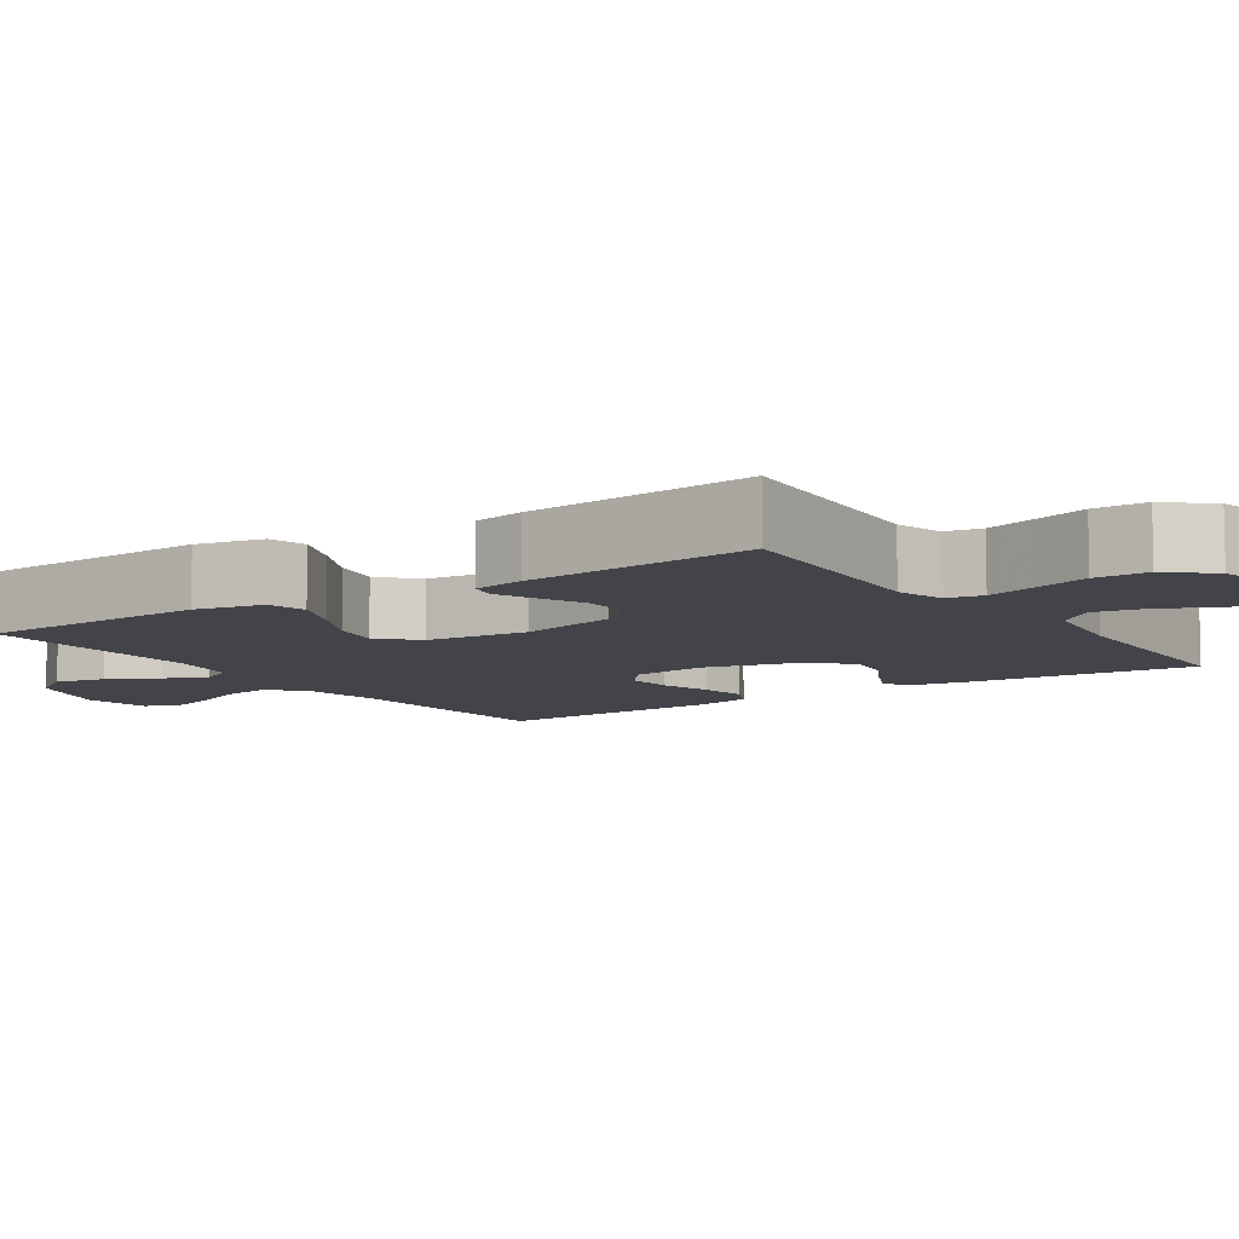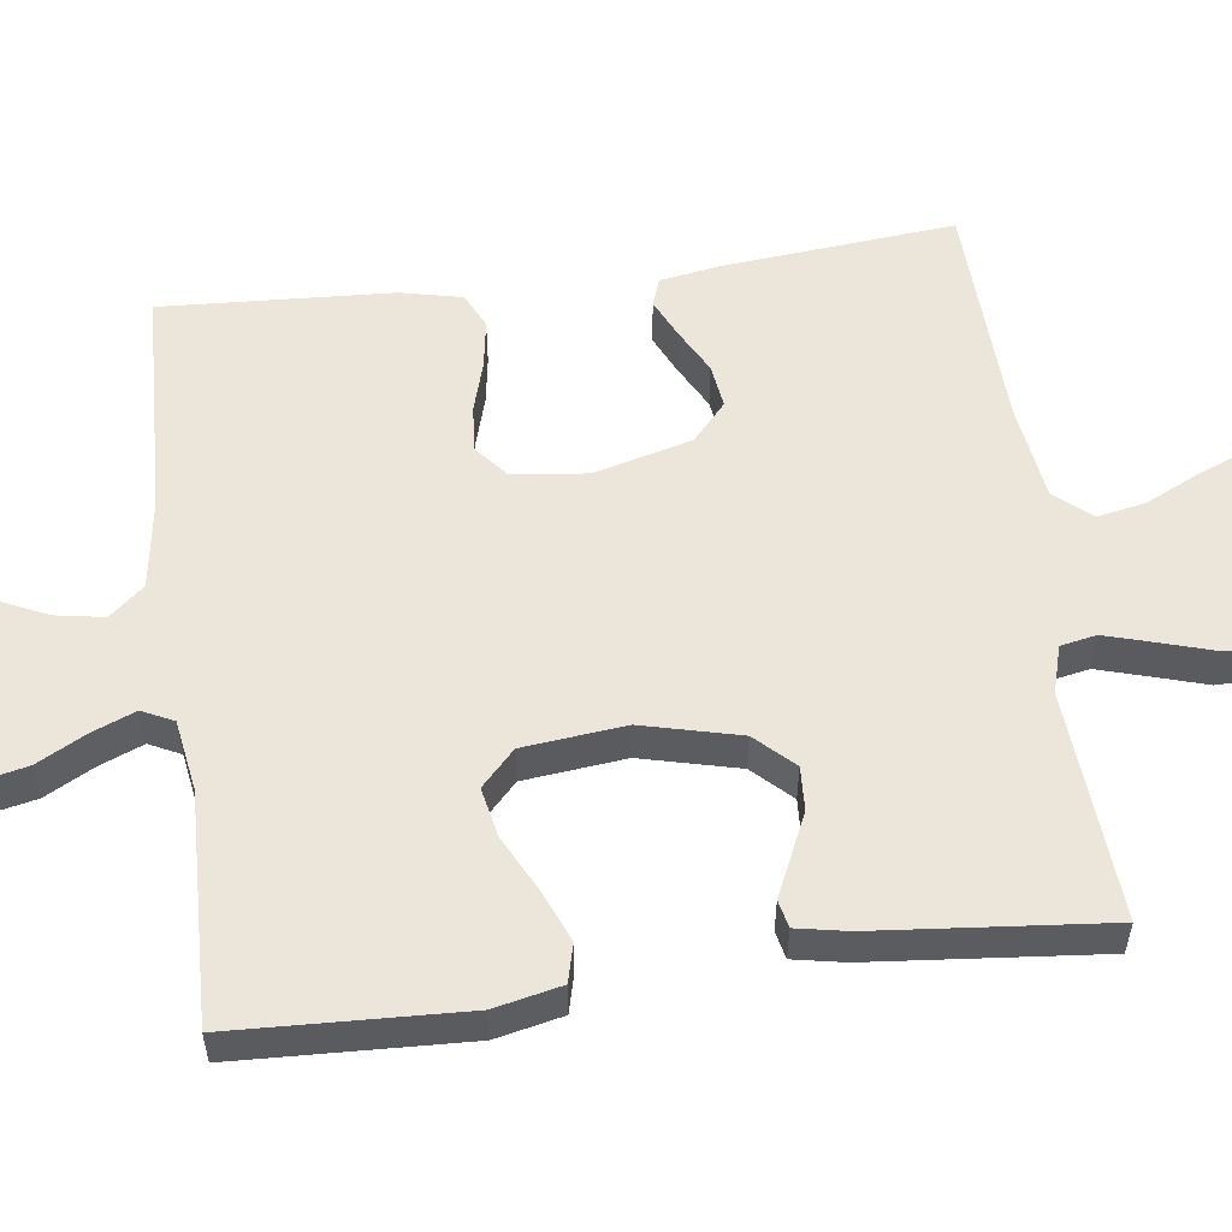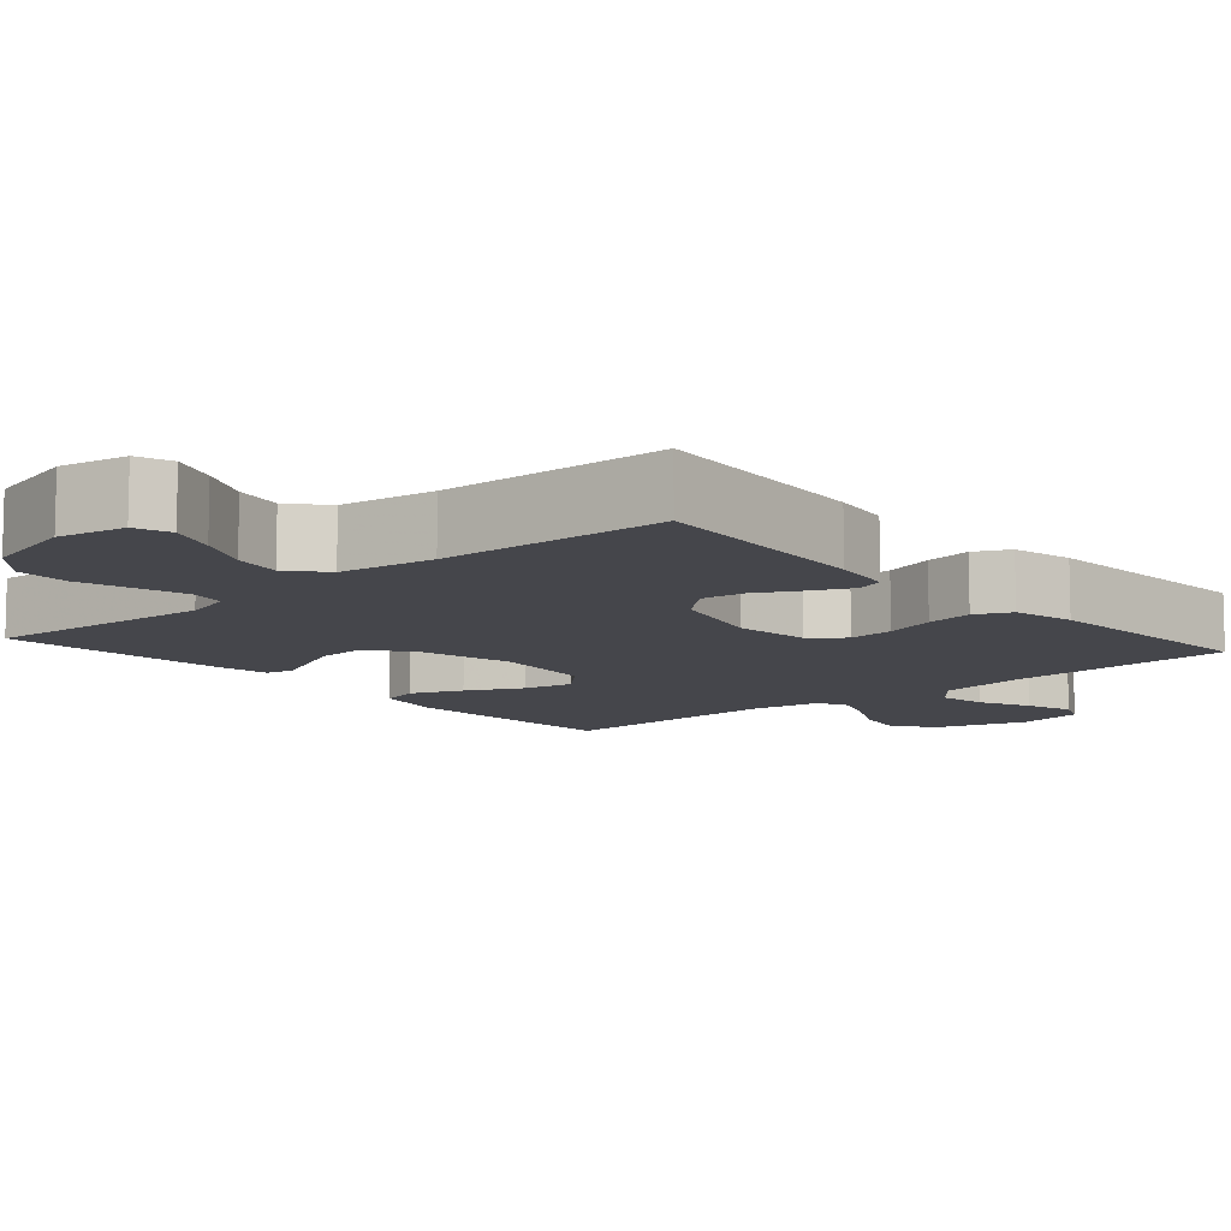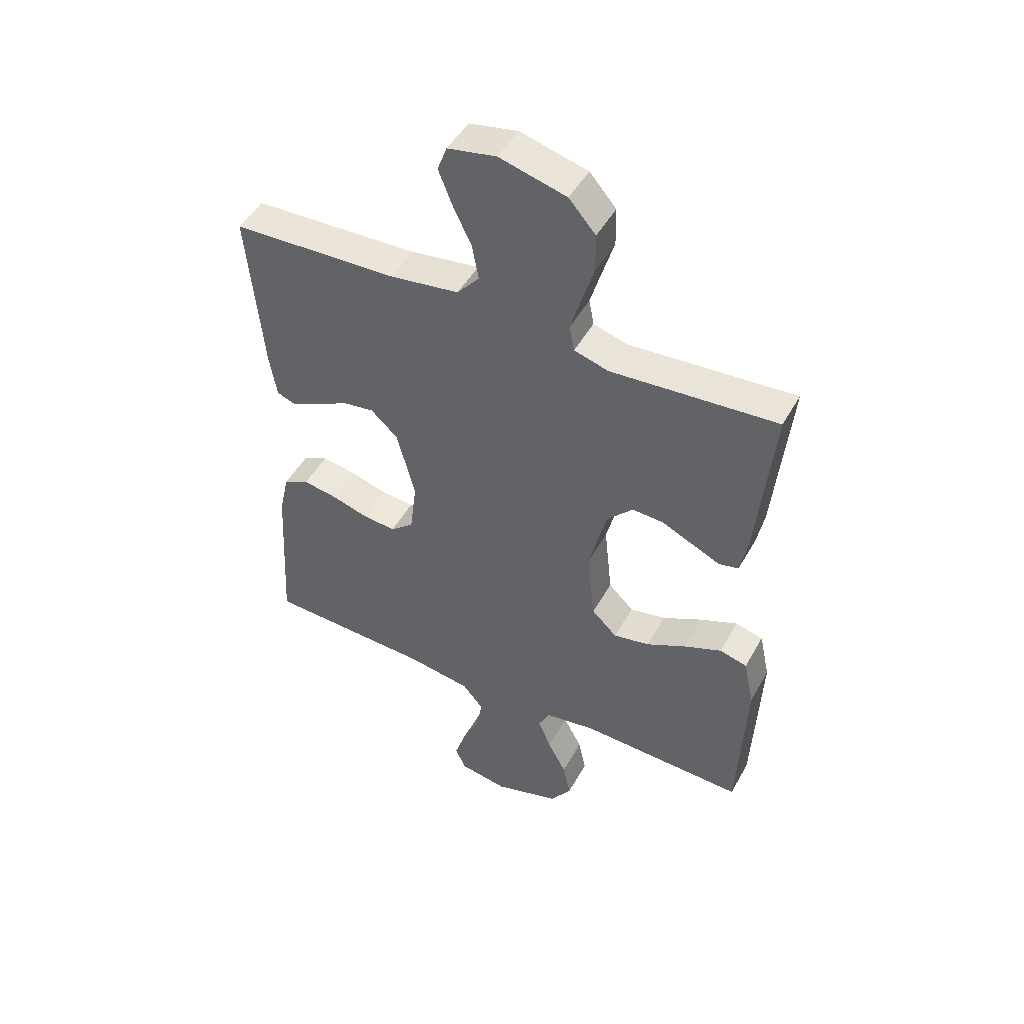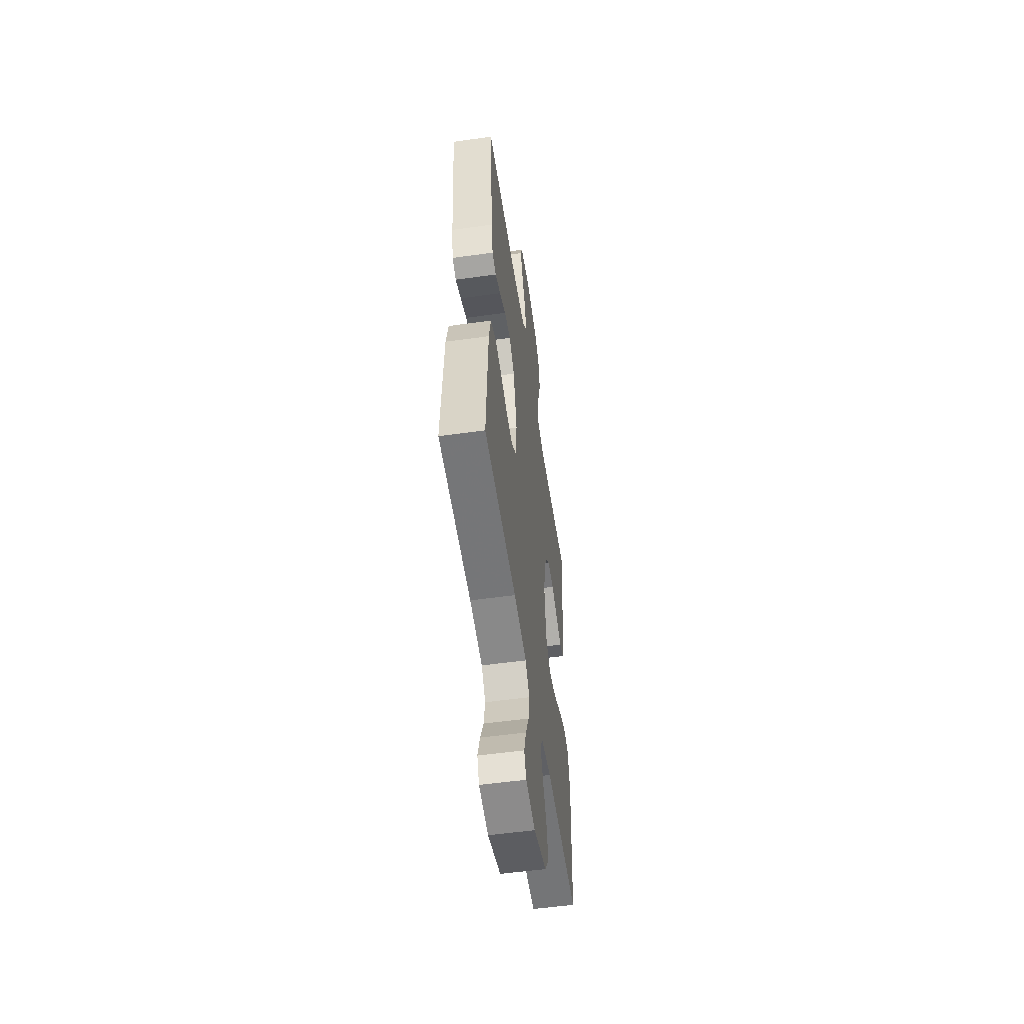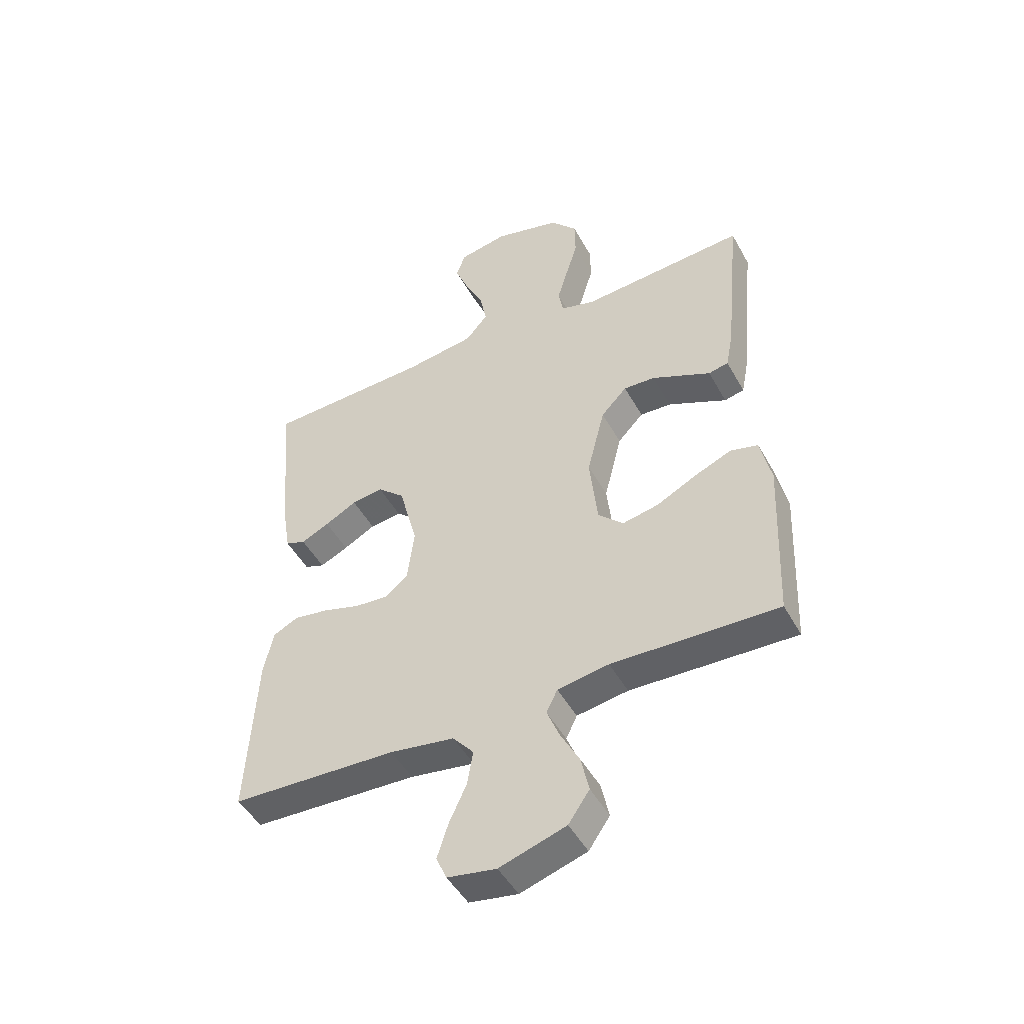
<metadata>
{"format":"obj","ext":"obj","renderer":"f3d","projection":"perspective","resolution":1024,"background":"white","views":[{"elev":-8.5,"azim":-56.0,"up":"+Y"},{"elev":55.5,"azim":-97.6,"up":"+Y"},{"elev":-10.1,"azim":41.2,"up":"+Y"},{"elev":48.0,"azim":-151.9,"up":"+Z"},{"elev":-54.6,"azim":98.4,"up":"+Z"},{"elev":-47.8,"azim":-152.2,"up":"+Z"}]}
</metadata>
<code>
v -0.5 0.07 -0.5
v -0.513 0.07 -0.2
v -0.494 0.07 -0.112
v -0.444 0.07 -0.099
v -0.377 0.07 -0.127
v -0.304 0.07 -0.164
v -0.239 0.07 -0.177
v -0.193 0.07 -0.133
v -0.179 0.07 0
v -0.211 0.07 0.128
v -0.258 0.07 0.177
v -0.315 0.07 0.174
v -0.372 0.07 0.148
v -0.422 0.07 0.125
v -0.458 0.07 0.133
v -0.471 0.07 0.2
v -0.5 0.07 0.5
v -0.2 0.07 0.478
v -0.138 0.07 0.496
v -0.129 0.07 0.543
v -0.148 0.07 0.607
v -0.17 0.07 0.679
v -0.169 0.07 0.748
v -0.121 0.07 0.803
v 0 0.07 0.835
v 0.088 0.07 0.818
v 0.105 0.07 0.772
v 0.08 0.07 0.709
v 0.047 0.07 0.64
v 0.035 0.07 0.577
v 0.075 0.07 0.53
v 0.2 0.07 0.512
v 0.5 0.07 0.5
v 0.473 0.07 0.2
v 0.46 0.07 0.121
v 0.424 0.07 0.108
v 0.373 0.07 0.132
v 0.315 0.07 0.163
v 0.258 0.07 0.171
v 0.209 0.07 0.127
v 0.176 0.07 0
v 0.188 0.07 -0.098
v 0.23 0.07 -0.133
v 0.29 0.07 -0.128
v 0.357 0.07 -0.108
v 0.419 0.07 -0.098
v 0.465 0.07 -0.12
v 0.483 0.07 -0.2
v 0.5 0.07 -0.5
v 0.2 0.07 -0.512
v 0.083 0.07 -0.53
v 0.045 0.07 -0.575
v 0.056 0.07 -0.638
v 0.087 0.07 -0.705
v 0.107 0.07 -0.767
v 0.088 0.07 -0.81
v 0 0.07 -0.825
v -0.12 0.07 -0.787
v -0.158 0.07 -0.732
v -0.144 0.07 -0.667
v -0.11 0.07 -0.603
v -0.087 0.07 -0.546
v -0.107 0.07 -0.505
v -0.2 0.07 -0.49
v -0.5 0 -0.5
v -0.513 0 -0.2
v -0.494 0 -0.112
v -0.444 0 -0.099
v -0.377 0 -0.127
v -0.304 0 -0.164
v -0.239 0 -0.177
v -0.193 0 -0.133
v -0.179 0 0
v -0.211 0 0.128
v -0.258 0 0.177
v -0.315 0 0.174
v -0.372 0 0.148
v -0.422 0 0.125
v -0.458 0 0.133
v -0.471 0 0.2
v -0.5 0 0.5
v -0.2 0 0.478
v -0.138 0 0.496
v -0.129 0 0.543
v -0.148 0 0.607
v -0.17 0 0.679
v -0.169 0 0.748
v -0.121 0 0.803
v 0 0 0.835
v 0.088 0 0.818
v 0.105 0 0.772
v 0.08 0 0.709
v 0.047 0 0.64
v 0.035 0 0.577
v 0.075 0 0.53
v 0.2 0 0.512
v 0.5 0 0.5
v 0.473 0 0.2
v 0.46 0 0.121
v 0.424 0 0.108
v 0.373 0 0.132
v 0.315 0 0.163
v 0.258 0 0.171
v 0.209 0 0.127
v 0.176 0 0
v 0.188 0 -0.098
v 0.23 0 -0.133
v 0.29 0 -0.128
v 0.357 0 -0.108
v 0.419 0 -0.098
v 0.465 0 -0.12
v 0.483 0 -0.2
v 0.5 0 -0.5
v 0.2 0 -0.512
v 0.083 0 -0.53
v 0.045 0 -0.575
v 0.056 0 -0.638
v 0.087 0 -0.705
v 0.107 0 -0.767
v 0.088 0 -0.81
v 0 0 -0.825
v -0.12 0 -0.787
v -0.158 0 -0.732
v -0.144 0 -0.667
v -0.11 0 -0.603
v -0.087 0 -0.546
v -0.107 0 -0.505
v -0.2 0 -0.49
f 59 60 61
f 58 59 61
f 57 58 61
f 56 57 61
f 55 56 61
f 54 55 61
f 53 54 61
f 52 53 61 62
f 51 52 62 63
f 48 49 50
f 47 48 50
f 46 47 50
f 45 46 50
f 44 45 50
f 51 63 64
f 50 51 64
f 44 50 64
f 43 44 64
f 36 37 38
f 35 36 38
f 34 35 38
f 33 34 38
f 32 33 38
f 31 32 38 39
f 30 31 39 40
f 27 28 29
f 26 27 29
f 25 26 29
f 24 25 29
f 23 24 29
f 22 23 29
f 21 22 29
f 20 21 29 30
f 30 40 41
f 20 30 41
f 19 20 41
f 16 17 18
f 15 16 18
f 14 15 18
f 13 14 18
f 12 13 18 19
f 4 5 6
f 3 4 6
f 2 3 6
f 1 2 6
f 64 1 6
f 64 6 7
f 64 7 8
f 43 64 8
f 42 43 8
f 41 42 8 9
f 19 41 9 10
f 11 12 19
f 10 11 19
f 125 124 123
f 125 123 122
f 125 122 121
f 125 121 120
f 125 120 119
f 125 119 118
f 125 118 117
f 126 125 117 116
f 127 126 116 115
f 114 113 112
f 114 112 111
f 114 111 110
f 114 110 109
f 114 109 108
f 128 127 115
f 128 115 114
f 128 114 108
f 128 108 107
f 102 101 100
f 102 100 99
f 102 99 98
f 102 98 97
f 102 97 96
f 103 102 96 95
f 104 103 95 94
f 93 92 91
f 93 91 90
f 93 90 89
f 93 89 88
f 93 88 87
f 93 87 86
f 93 86 85
f 94 93 85 84
f 105 104 94
f 105 94 84
f 105 84 83
f 82 81 80
f 82 80 79
f 82 79 78
f 82 78 77
f 83 82 77 76
f 70 69 68
f 70 68 67
f 70 67 66
f 70 66 65
f 70 65 128
f 71 70 128
f 72 71 128
f 72 128 107
f 72 107 106
f 73 72 106 105
f 74 73 105 83
f 83 76 75
f 83 75 74
f 1 65 66 2
f 2 66 67 3
f 3 67 68 4
f 4 68 69 5
f 5 69 70 6
f 6 70 71 7
f 7 71 72 8
f 8 72 73 9
f 9 73 74 10
f 10 74 75 11
f 11 75 76 12
f 12 76 77 13
f 13 77 78 14
f 14 78 79 15
f 15 79 80 16
f 16 80 81 17
f 17 81 82 18
f 18 82 83 19
f 19 83 84 20
f 20 84 85 21
f 21 85 86 22
f 22 86 87 23
f 23 87 88 24
f 24 88 89 25
f 25 89 90 26
f 26 90 91 27
f 27 91 92 28
f 28 92 93 29
f 29 93 94 30
f 30 94 95 31
f 31 95 96 32
f 32 96 97 33
f 33 97 98 34
f 34 98 99 35
f 35 99 100 36
f 36 100 101 37
f 37 101 102 38
f 38 102 103 39
f 39 103 104 40
f 40 104 105 41
f 41 105 106 42
f 42 106 107 43
f 43 107 108 44
f 44 108 109 45
f 45 109 110 46
f 46 110 111 47
f 47 111 112 48
f 48 112 113 49
f 49 113 114 50
f 50 114 115 51
f 51 115 116 52
f 52 116 117 53
f 53 117 118 54
f 54 118 119 55
f 55 119 120 56
f 56 120 121 57
f 57 121 122 58
f 58 122 123 59
f 59 123 124 60
f 60 124 125 61
f 61 125 126 62
f 62 126 127 63
f 63 127 128 64
f 64 128 65 1

</code>
